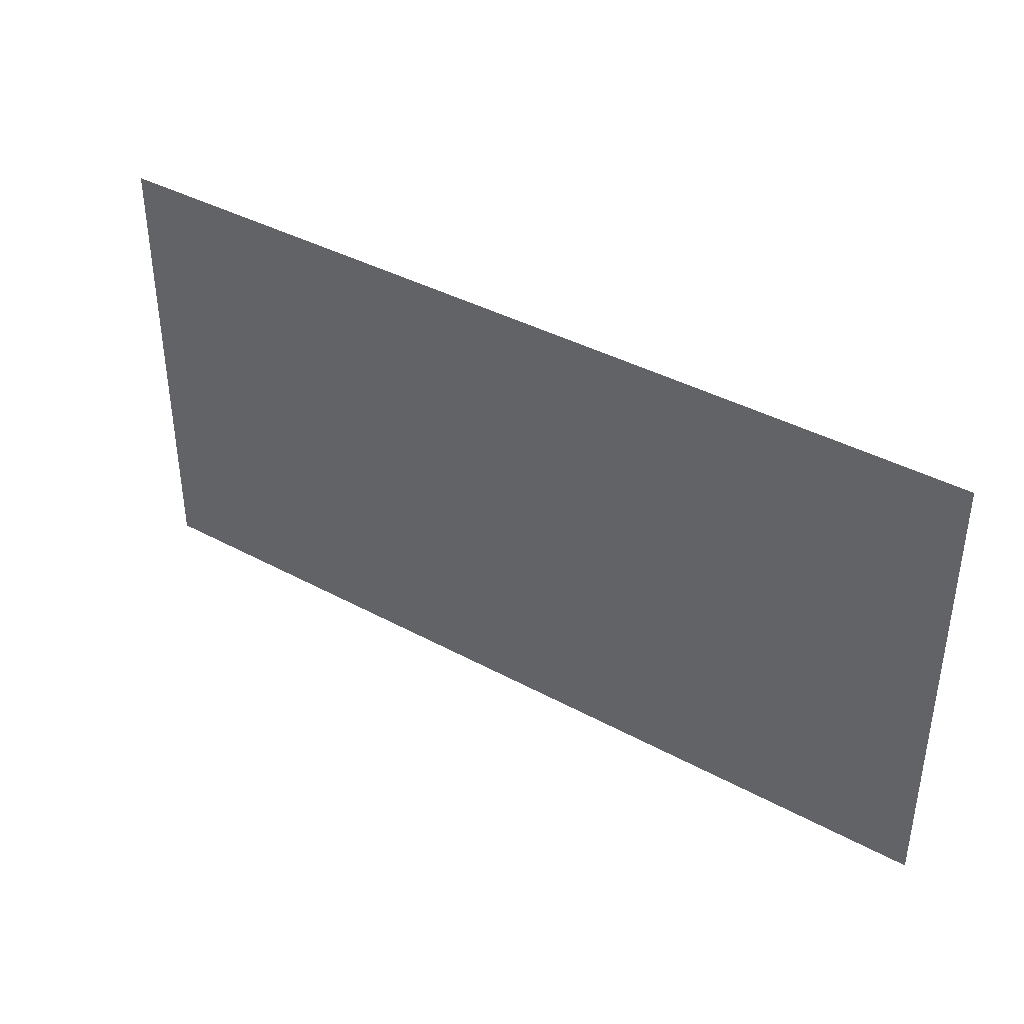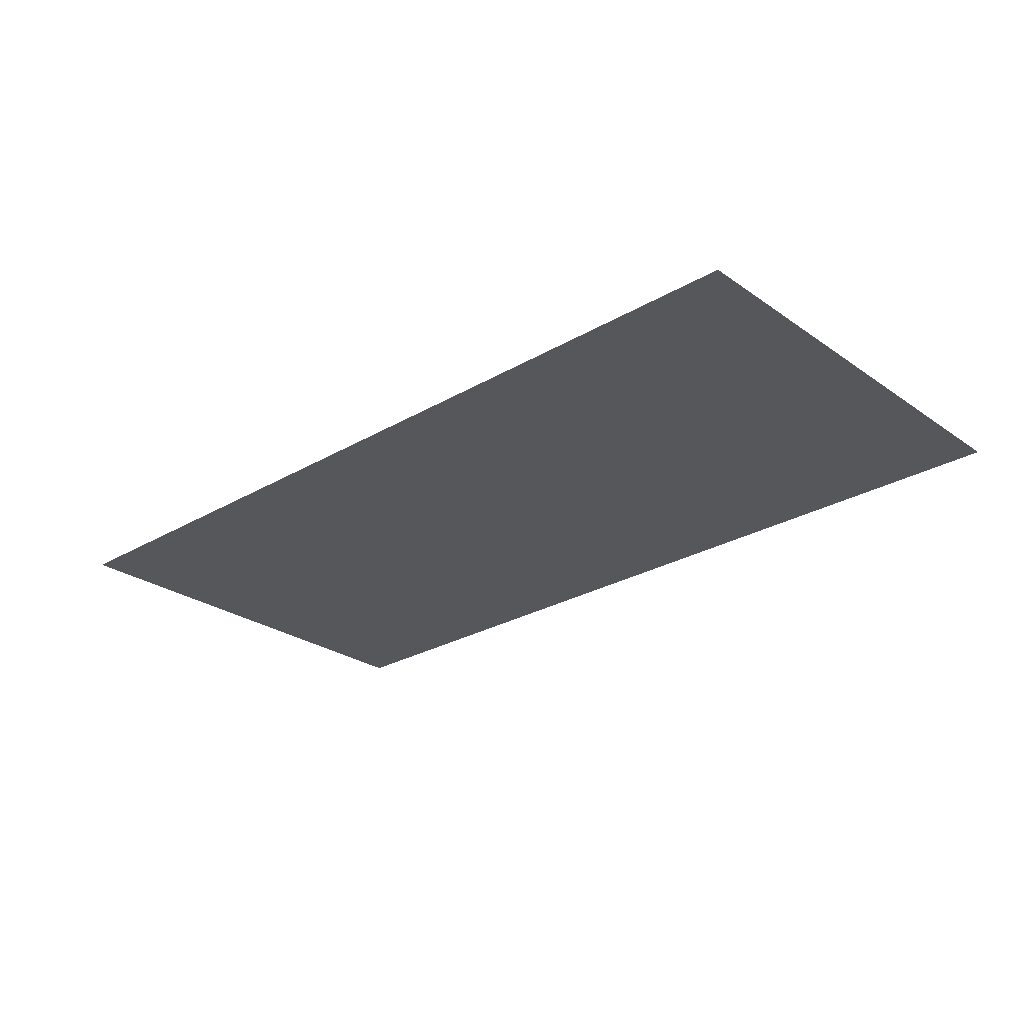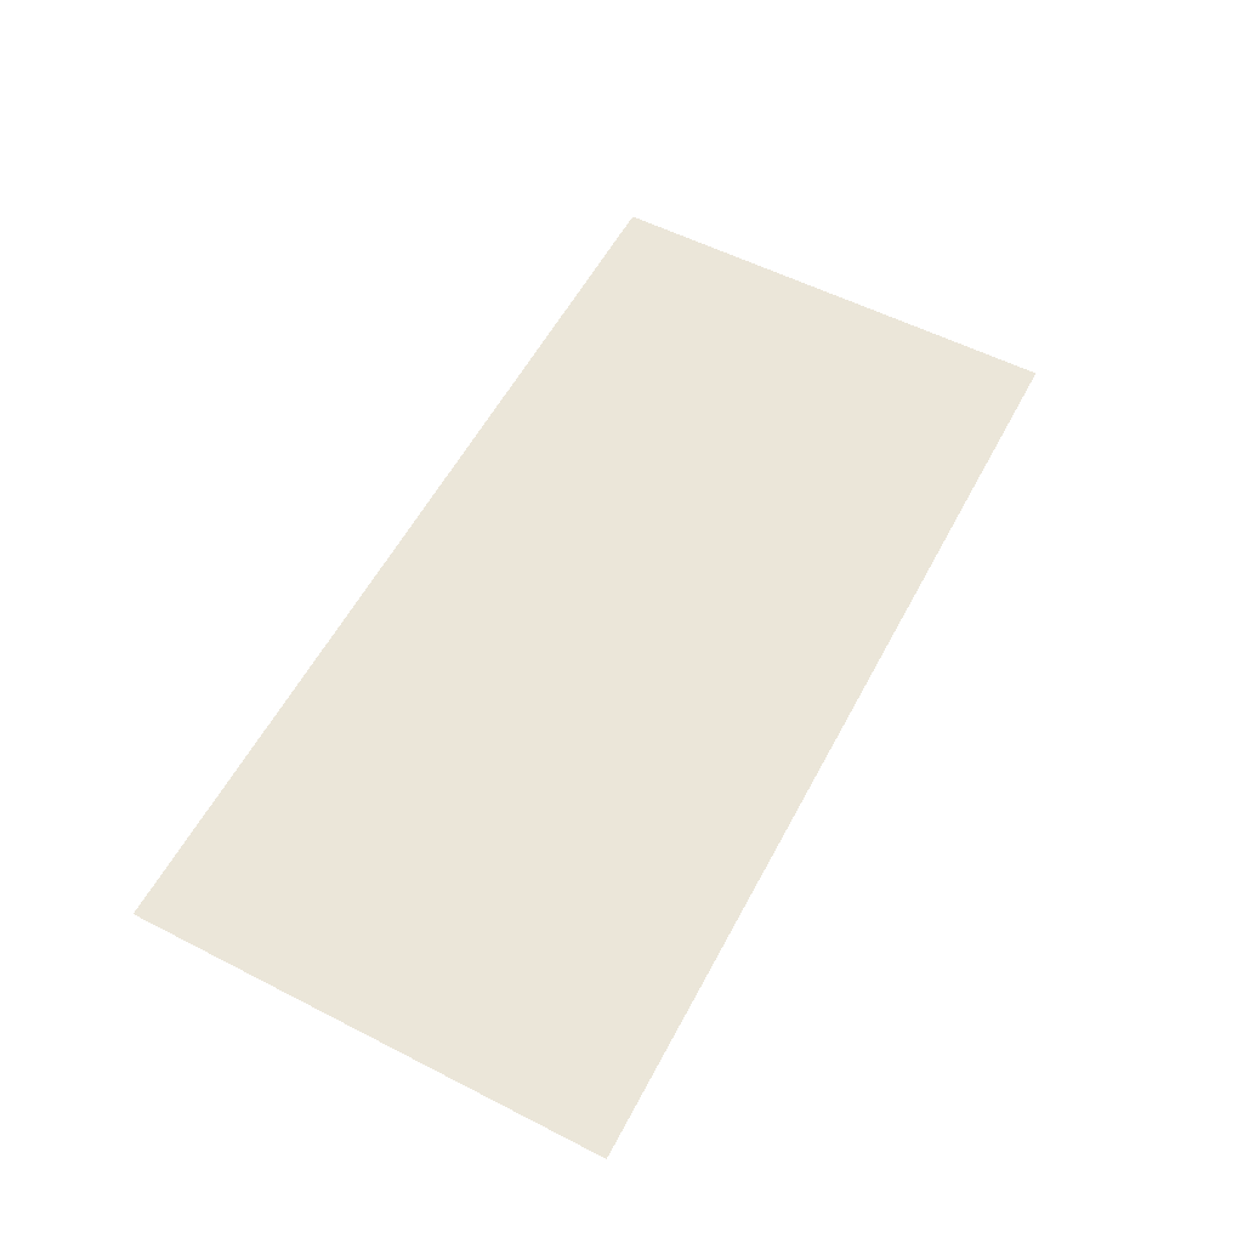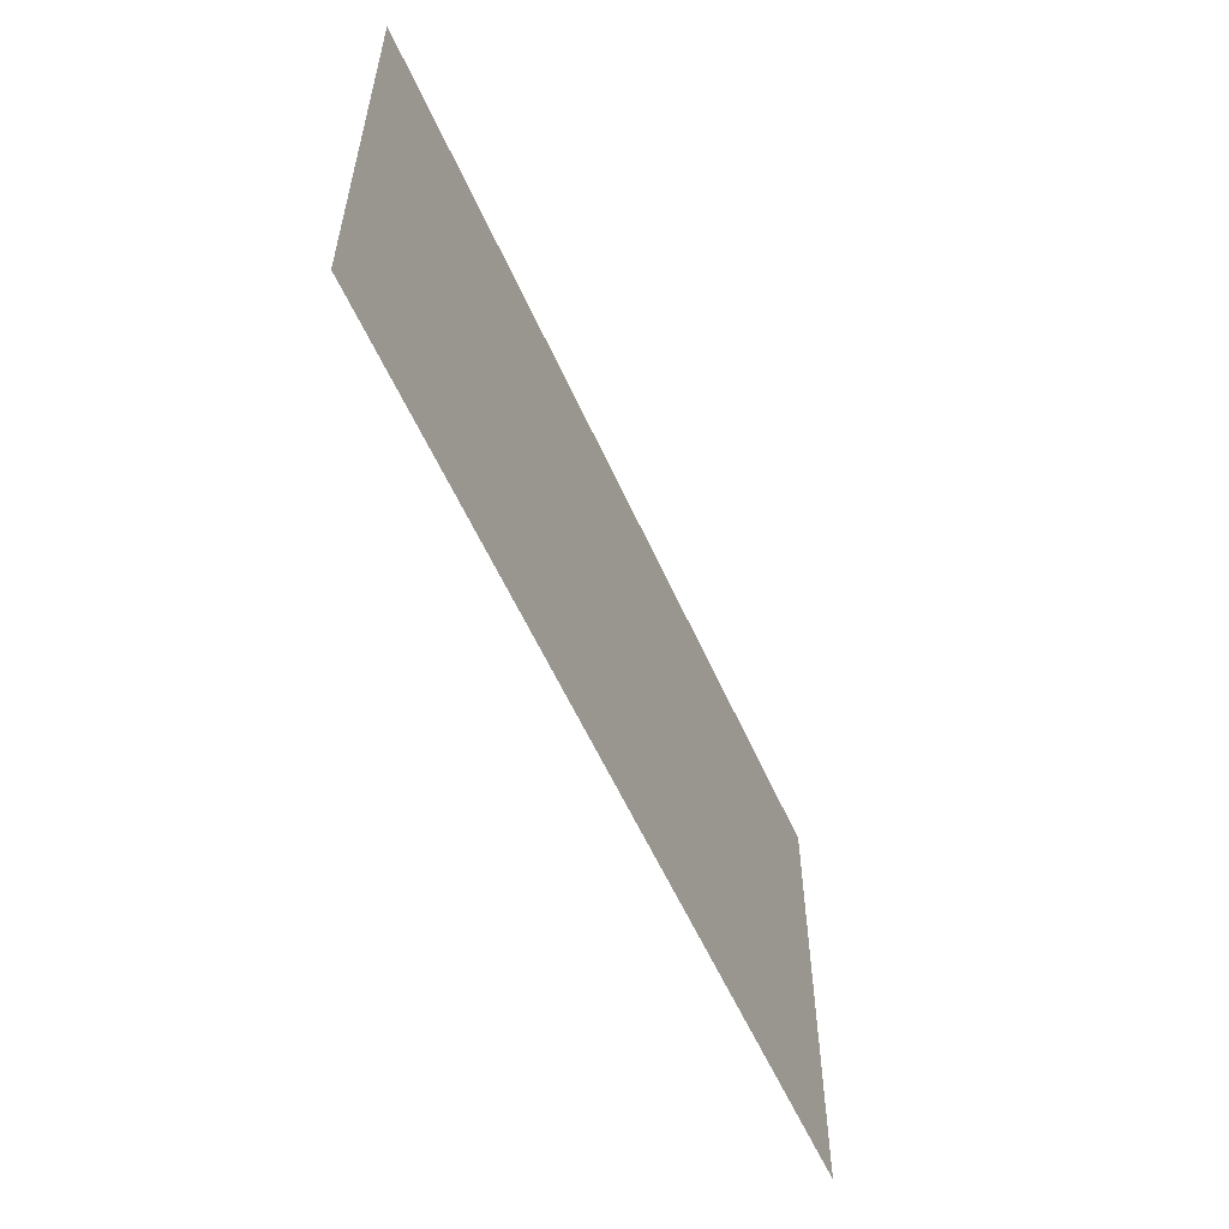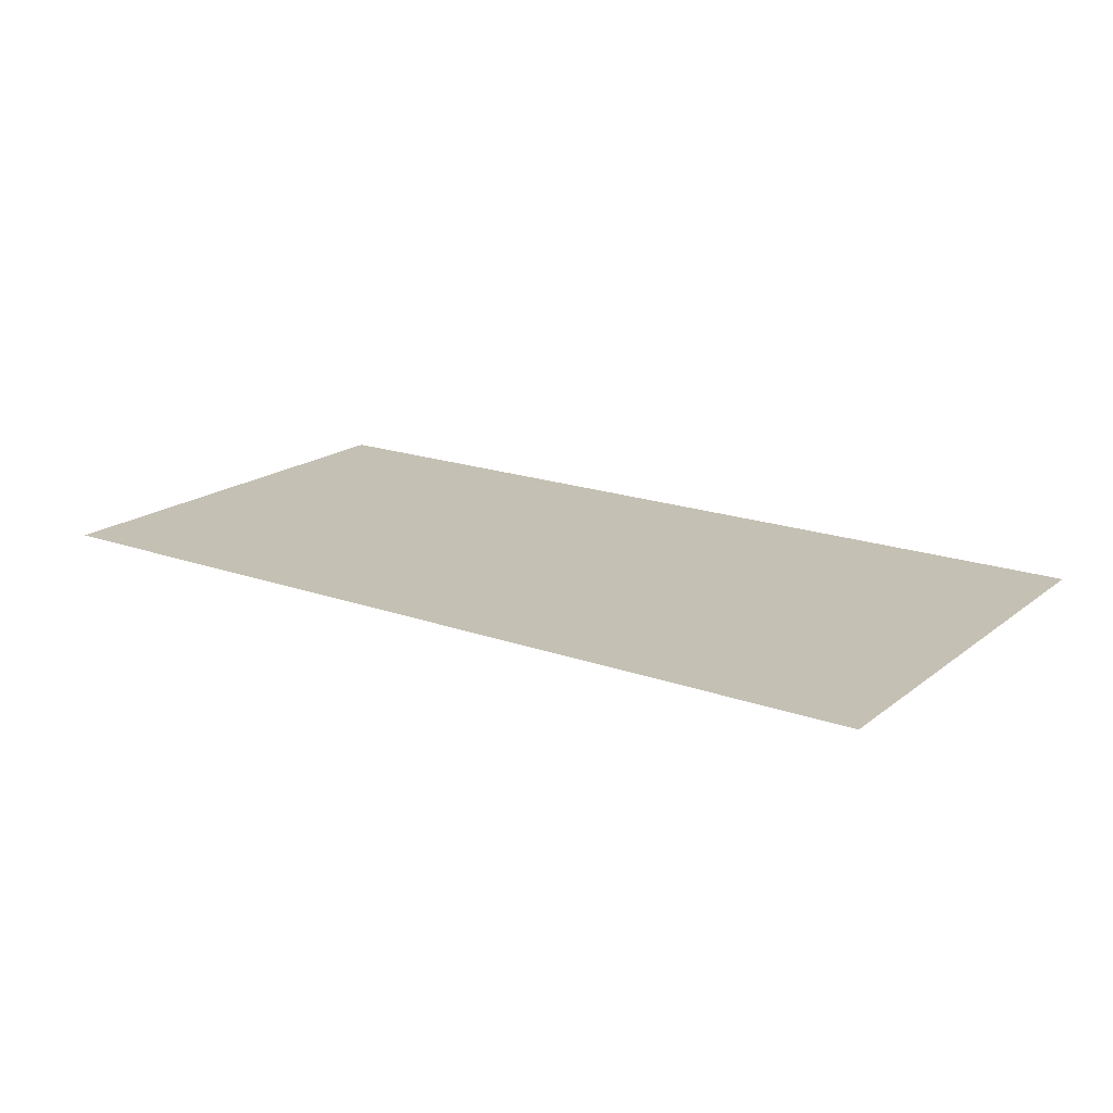
<metadata>
{"format":"obj","ext":"obj","renderer":"f3d","projection":"perspective","resolution":1024,"background":"white","views":[{"elev":39.0,"azim":-145.7,"up":"+Y"},{"elev":-26.6,"azim":42.6,"up":"+Z"},{"elev":57.0,"azim":117.9,"up":"+Z"},{"elev":-56.6,"azim":113.7,"up":"+Y"},{"elev":18.3,"azim":34.7,"up":"+Z"}]}
</metadata>
<code>
v 0 -16 0
v -16 -16 0
v -16 0 0
v 0 0 0
v -16 -16 0
v -32 -16 0
v -32 0 0
v -16 0 0
v -32 -16 0
v -48 -16 0
v -48 0 0
v -32 0 0
v -48 -16 0
v -64 -16 0
v -64 0 0
v -48 0 0
v 0 -32 0
v -16 -32 0
v -16 -16 0
v 0 -16 0
v -16 -32 0
v -32 -32 0
v -32 -16 0
v -16 -16 0
v -32 -32 0
v -48 -32 0
v -48 -16 0
v -32 -16 0
v -48 -32 0
v -64 -32 0
v -64 -16 0
v -48 -16 0
g Overworld_mesh_0004
f 1 2 3 4
f 5 6 7 8
f 9 10 11 12
f 13 14 15 16
f 17 18 19 20
f 21 22 23 24
f 25 26 27 28
f 29 30 31 32

</code>
